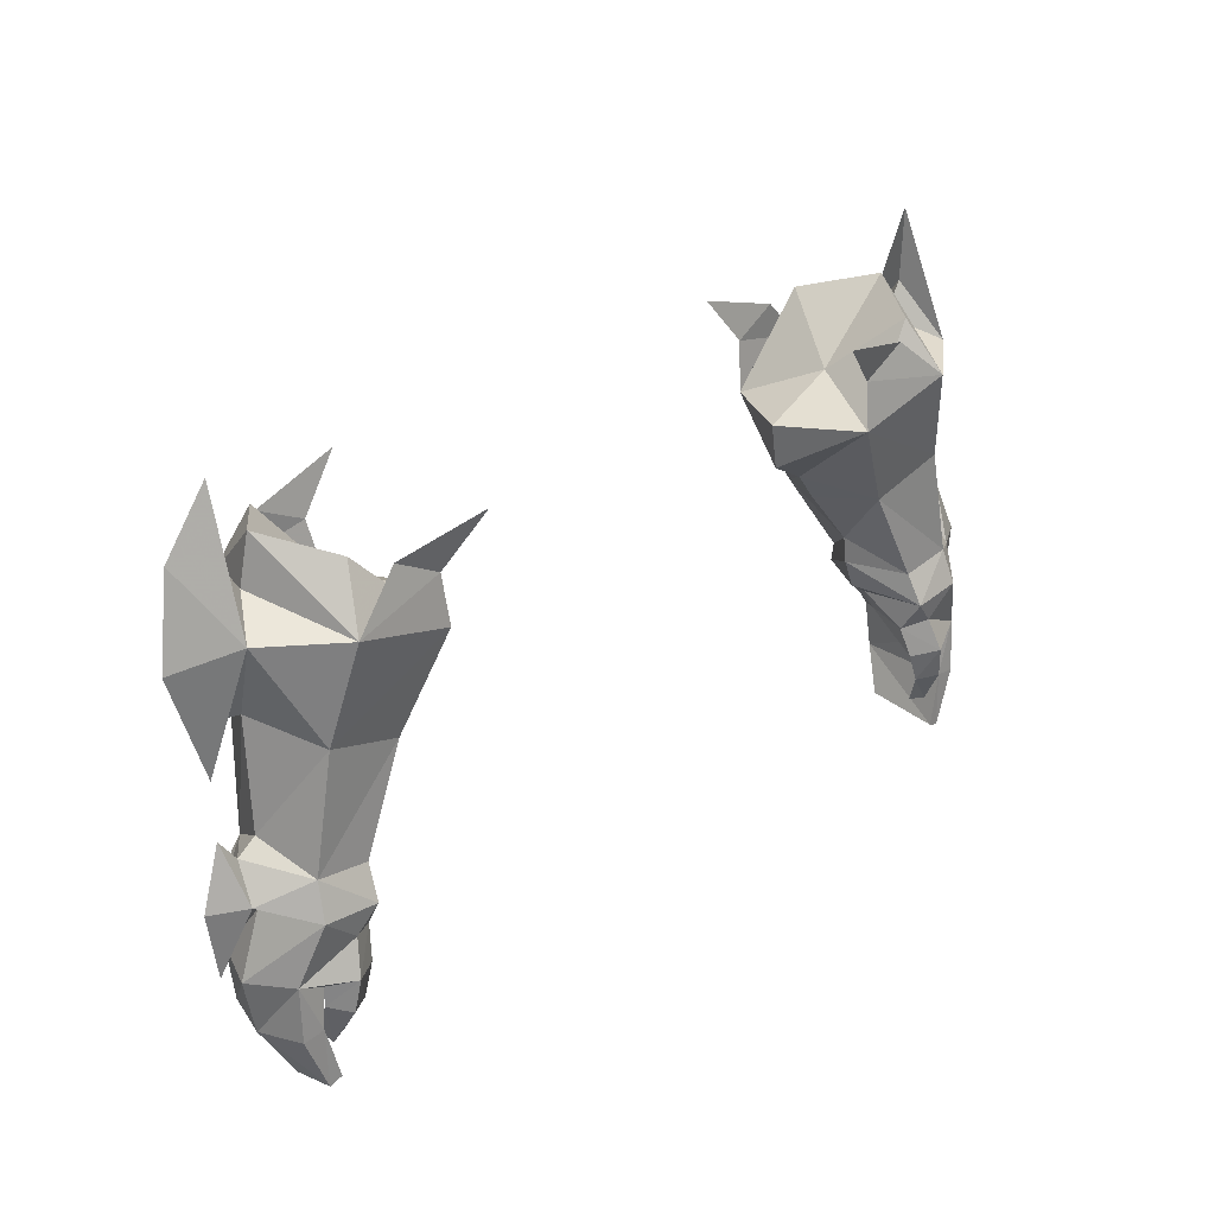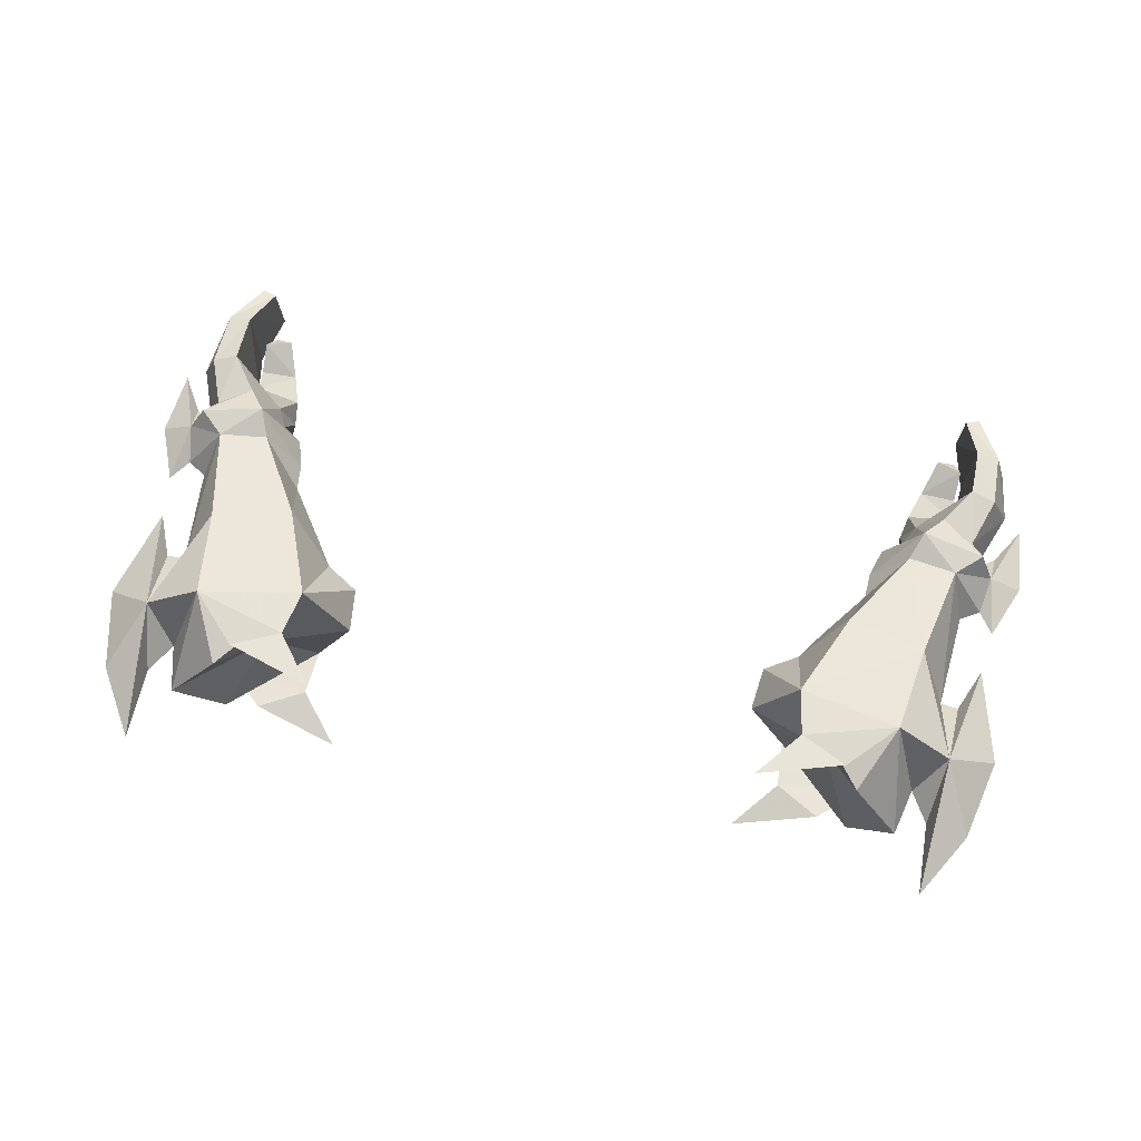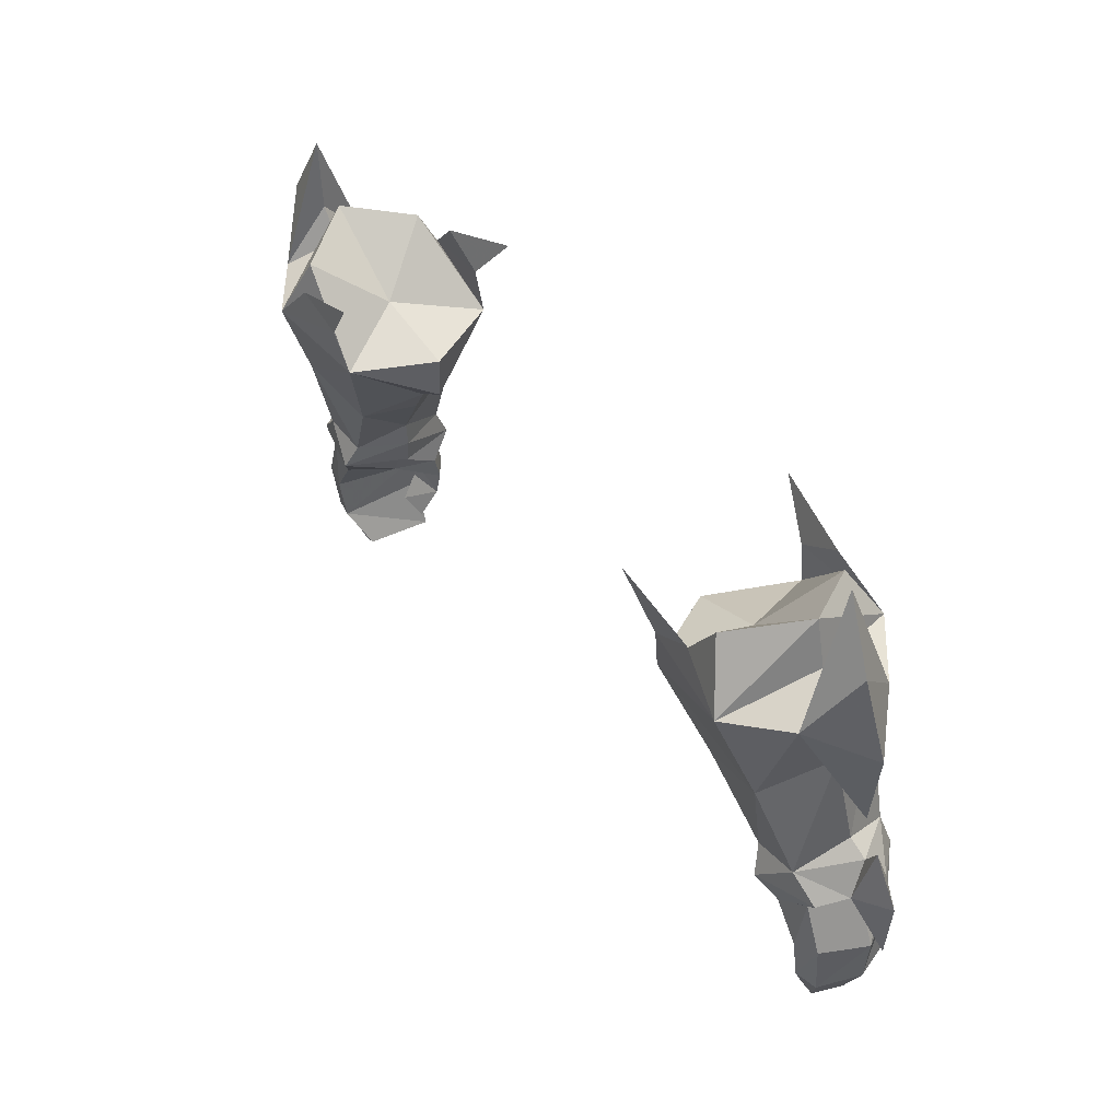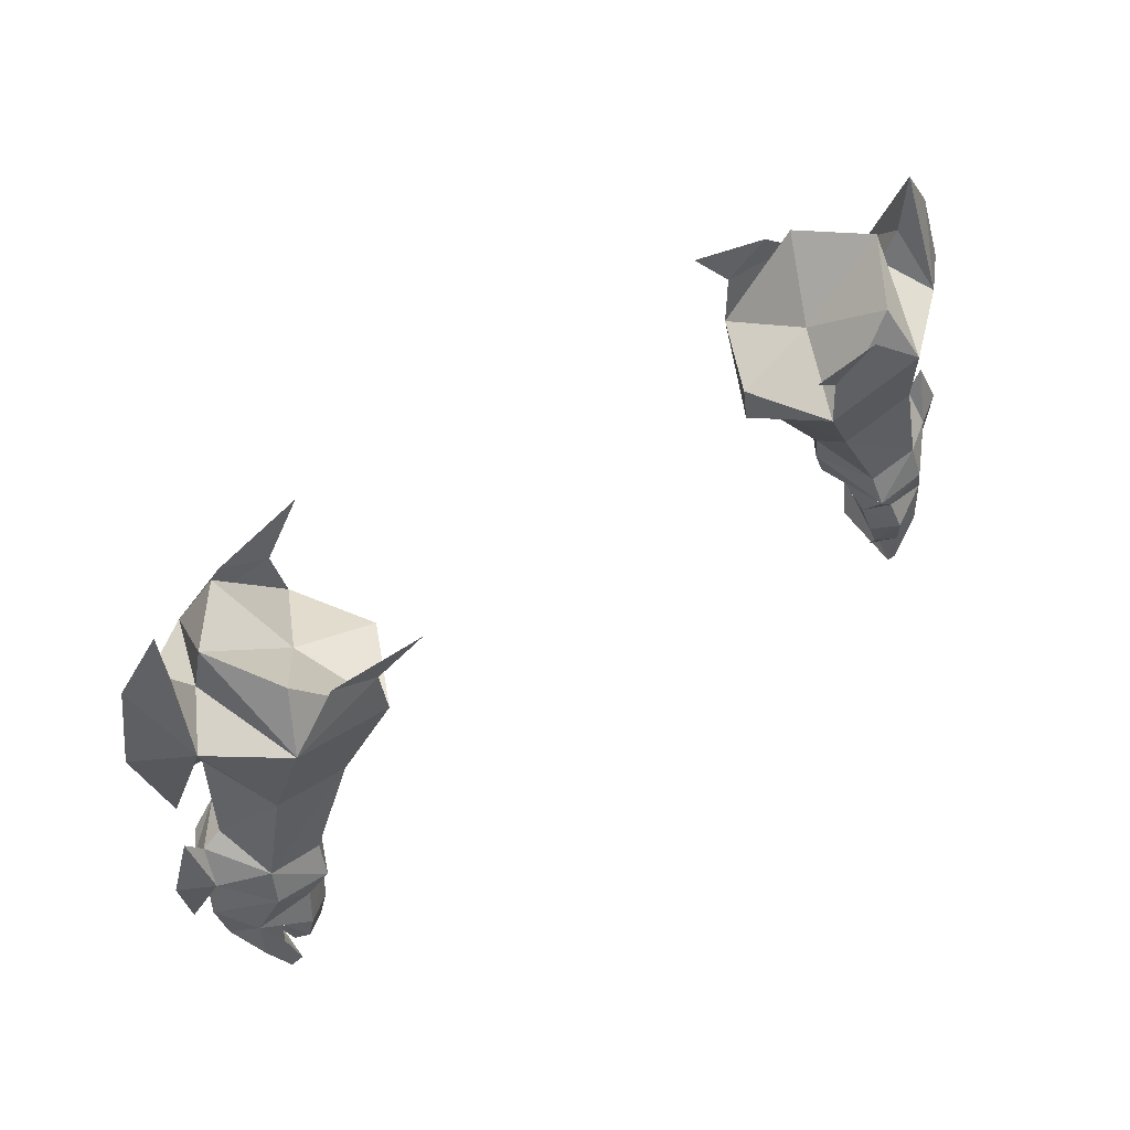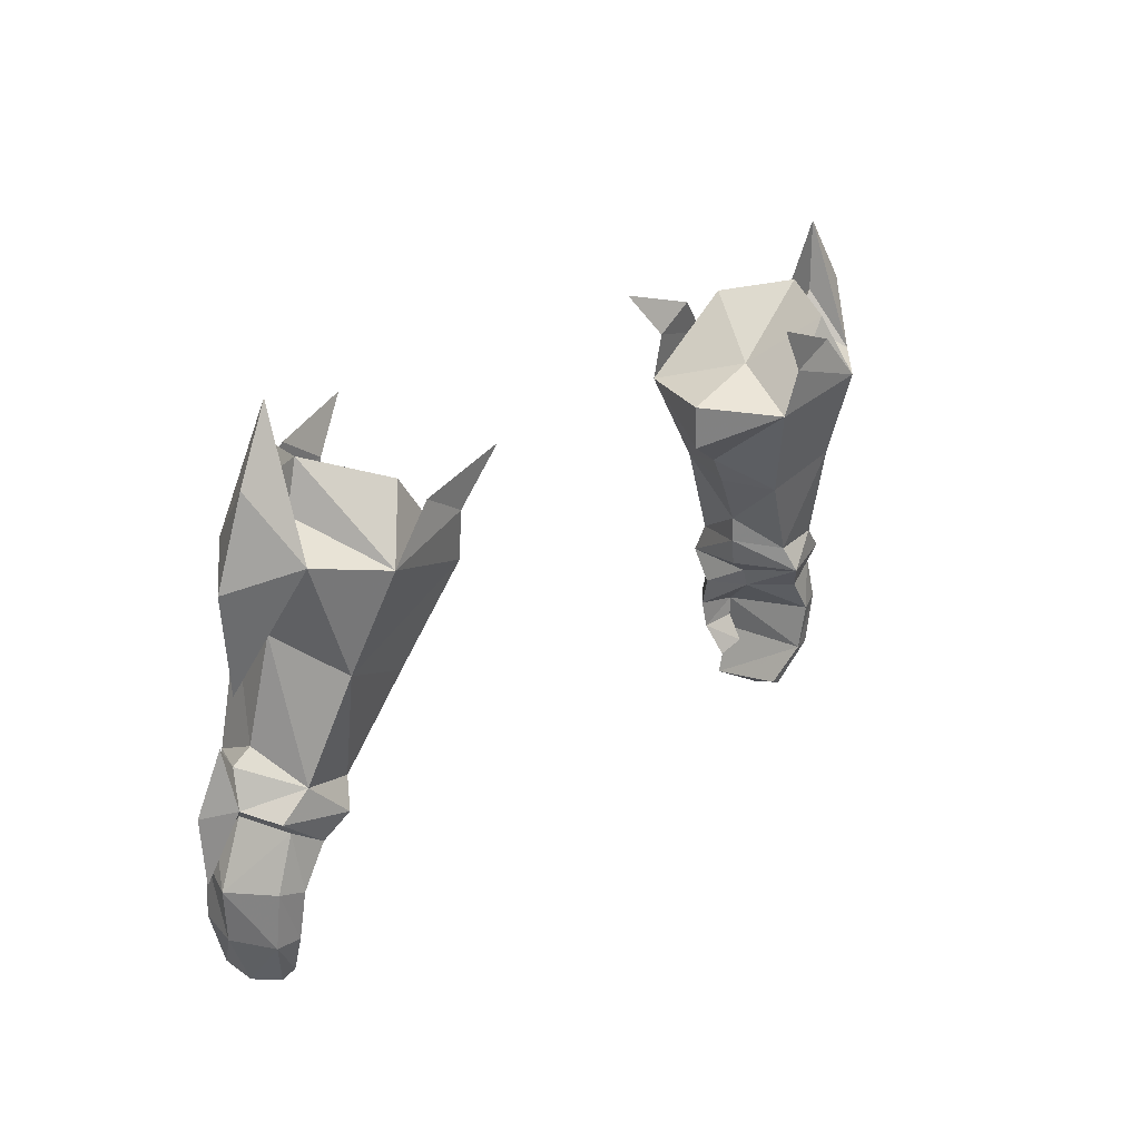
<metadata>
{"format":"obj","ext":"obj","renderer":"f3d","projection":"perspective","resolution":1024,"background":"white","views":[{"elev":29.8,"azim":-44.4,"up":"+Z"},{"elev":70.0,"azim":11.5,"up":"+Y"},{"elev":41.6,"azim":-125.2,"up":"+Z"},{"elev":58.2,"azim":-37.0,"up":"+Z"},{"elev":21.0,"azim":127.3,"up":"+Z"}]}
</metadata>
<code>
g demon_glove_male_105530
v -11.01 0.08286 64.22
v -15.35 0.8086 63.11
v -13.04 0.7973 61.83
v -17.81 0.08474 60.91
v -12.9 0.445 59.42
v -11.39 9.438 63.75
v -13.36 9.042 61.23
v -15.72 9.235 62.4
v -18.02 9.481 60.04
v -12.96 8.561 58.8
v 10.81 0.07913 64.21
v 12.85 0.7936 61.82
v 15.15 0.8049 63.11
v 17.61 0.08102 60.9
v 12.7 0.4413 59.42
v 11.19 9.435 63.74
v 15.52 9.232 62.39
v 13.16 9.038 61.22
v 17.82 9.477 60.04
v 12.76 8.557 58.79
f 1 2 3
f 3 2 4
f 3 4 5
f 6 7 8
f 7 9 8
f 7 10 9
f 11 12 13
f 12 14 13
f 12 15 14
f 16 17 18
f 18 17 19
f 18 19 20
g demon_glove_male_105530
v -19.99 0.8772 50.42
v -20.24 0.2586 48.62
v -17.55 0.1694 48.38
v -17.36 0.9367 49.98
v -22.23 2.343 49.39
v -21.92 3.54 51.07
v -20.04 6.031 50.09
v -17.56 5.952 49.73
v -18.09 6.513 48.36
v -21.38 5.764 48.78
v -17.87 3.464 46.89
v -19.06 5.832 47.12
v -18.09 6.513 48.36
v -17.31 3.576 47.98
v -20.74 5.573 48.11
v -21.38 5.764 48.78
v -17.31 3.576 47.98
v -17.55 0.1694 48.38
v -17.35 1.17 46.76
v -17.87 3.464 46.89
v -18.58 0.3811 47.12
v -18.99 -0.2191 45.41
v -17.67 0.6731 45.19
v -18.99 -0.2191 45.41
v -19.97 1.043 44.89
v -20.01 1.015 43.87
v -19.25 -0.03731 43.75
v -18.19 0.6198 43.63
v -20.01 1.015 43.87
v -19.97 1.043 44.89
v -17.67 0.6731 45.19
v -20.06 1.722 42.42
v -19.65 1.08 41.73
v -20.06 1.722 42.42
v -18.77 1.368 41.88
v -20.36 5.461 42.81
v -21.52 5.2 42.75
v -21.67 5.502 45.63
v -20.41 5.837 45.3
v -22.58 3.078 45.37
v -22.18 2.917 42.69
v -19.63 4.321 40.59
v -20.35 4.232 40.32
v -20.59 2.472 39.83
v -21.28 0.9616 45.56
v -21.36 0.7975 42.83
v -20.3 0.7632 42.97
v -19.97 1.043 44.89
v -20.3 0.661 39.98
v -19.68 0.5853 40.25
v -20.3 0.661 39.98
v -21.36 0.7975 42.83
v -20.3 0.7632 42.97
v -19.68 0.5853 40.25
v -21.28 0.9616 45.56
v -20.59 2.472 39.83
v -20.35 4.232 40.32
v -19.65 1.08 41.73
v -18.77 1.368 41.88
v -18.19 0.6198 43.63
v -19.25 -0.03731 43.75
v -12.96 8.561 58.8
v -14.96 6.895 53.98
v -18.85 7.622 55.22
v -18.02 9.481 60.04
v -12.8 4.415 55.73
v -13.76 4.32 54.33
v -18.86 1.003 56.05
v -15.13 1.309 54.8
v -12.9 0.445 59.42
v -17.81 0.08474 60.91
v -20.45 4.51 56.81
v -20.93 3.607 51.68
v -22.17 4.39 49.27
v -16.27 3.578 48.71
v -15.83 3.731 50.17
v -20.24 0.2586 48.62
v -18.99 -0.2191 45.41
v -17.35 1.17 46.76
v -18.77 1.368 41.88
v -19.65 1.08 41.73
v -20.06 1.722 42.42
v -20.3 0.661 39.98
v -11.09 4.436 56.78
v -10.84 4.534 59.06
v -20.92 7.411 60.54
v -21.13 2.726 60.9
v -22.36 3.245 47.84
v -23.47 3.238 46.02
v -22.17 4.39 49.27
v -20.45 4.51 56.81
v -21.13 2.726 60.9
v -21.36 4.569 56.94
v -21.36 4.569 56.94
v -22.34 4.26 54.63
v -20.92 7.411 60.54
v -19.57 5.108 61.91
v -19.02 5.127 64.27
v -16.5 8.386 63.32
v -16.84 1.77 63.6
v -20.92 7.411 60.54
v -20.69 5.117 67.14
v -20.51 5.185 63.47
v -15.69 3.836 51.52
v -19.57 5.108 61.91
v -20.51 5.185 63.47
v -21.13 2.726 60.9
v -21.13 2.726 60.9
v -22.58 5.589 63.87
v -23.56 5.018 59.6
v -20.69 5.117 67.14
v -22.58 5.589 63.87
v -22.34 4.26 54.63
v -22.34 4.26 54.63
v -21.42 3.196 48.46
v -22.71 3.666 52.21
v -23.87 3.329 49.33
v -22.23 2.343 49.39
v -22.23 2.343 49.39
v -21.92 3.54 51.07
v -22.71 3.666 52.21
v -23.47 3.238 46.02
v -21.42 3.196 48.46
v -22.23 2.343 49.39
v -22.36 3.245 47.84
v -23.47 3.238 46.02
v -22.23 2.343 49.39
v -21.42 3.196 48.46
v -20.24 0.2586 48.62
v -16.27 3.578 48.71
v -22.17 4.39 49.27
v -22.71 3.666 52.21
v -21.92 3.54 51.07
v -21.42 3.196 48.46
v -23.47 3.238 46.02
v -23.87 3.329 49.33
v -22.17 4.39 49.27
v -22.71 3.666 52.21
v -22.17 4.39 49.27
v -21.38 5.764 48.78
v -21.42 3.196 48.46
v -19.57 5.108 61.91
v -20.92 7.411 60.54
v -20.45 4.51 56.81
v -22.34 4.26 54.63
v -23.56 5.018 59.6
v -22.58 5.589 63.87
v -16.27 3.578 48.71
v -12.9 0.445 59.42
v -10.84 4.534 59.06
v -14.87 4.889 60.57
v -12.96 8.561 58.8
v -16.84 1.77 63.6
v -16.5 8.386 63.32
v -19.02 5.127 64.27
v 17.35 0.1679 48.38
v 20.04 0.2571 48.62
v 19.79 0.8735 50.41
v 17.16 0.933 49.97
v 22.03 2.341 49.38
v 21.72 3.536 51.06
v 17.89 6.512 48.36
v 17.36 5.948 49.72
v 19.84 6.027 50.08
v 21.18 5.763 48.78
v 17.89 6.512 48.36
v 18.86 5.831 47.12
v 17.67 3.463 46.89
v 17.11 3.575 47.97
v 21.18 5.763 48.78
v 20.54 5.572 48.1
v 17.15 1.168 46.76
v 17.35 0.1679 48.38
v 17.11 3.575 47.97
v 17.67 3.463 46.89
v 18.79 -0.2206 45.4
v 18.38 0.3797 47.11
v 17.47 0.6716 45.18
v 19.81 1.013 43.86
v 19.87 1.017 45.03
v 18.79 -0.2206 45.4
v 19.05 -0.03944 43.74
v 19.87 1.017 45.03
v 19.81 1.013 43.86
v 17.99 0.6177 43.62
v 17.47 0.6716 45.18
v 19.45 1.078 41.72
v 19.86 1.72 42.41
v 19.86 1.72 42.41
v 18.57 1.365 41.87
v 21.4 5.559 45.48
v 21.32 5.191 42.74
v 20.16 5.452 42.8
v 20.12 5.828 45.2
v 22.41 3.165 45.3
v 21.98 2.908 42.68
v 20.15 4.221 40.29
v 19.43 4.31 40.57
v 20.39 2.461 39.81
v 20.11 0.7541 42.96
v 21.16 0.7884 42.82
v 21.2 1.017 45.64
v 19.87 1.017 45.03
v 20.1 0.6503 39.96
v 19.49 0.5746 40.23
v 21.16 0.7884 42.82
v 20.1 0.6503 39.96
v 19.49 0.5746 40.23
v 20.11 0.7541 42.96
v 21.2 1.017 45.64
v 20.39 2.461 39.81
v 20.15 4.221 40.29
v 17.99 0.6177 43.62
v 18.57 1.365 41.87
v 19.45 1.078 41.72
v 19.05 -0.03944 43.74
v 18.65 7.618 55.21
v 14.76 6.891 53.97
v 12.76 8.557 58.79
v 17.82 9.477 60.04
v 13.56 4.316 54.32
v 12.6 4.412 55.72
v 12.7 0.4413 59.42
v 14.93 1.305 54.79
v 18.66 0.9988 56.04
v 17.61 0.08102 60.9
v 20.73 3.603 51.67
v 20.25 4.506 56.81
v 21.99 4.069 49.26
v 16.07 3.574 48.7
v 15.63 3.727 50.17
v 20.04 0.2571 48.62
v 18.79 -0.2206 45.4
v 17.15 1.168 46.76
v 18.57 1.365 41.87
v 19.86 1.72 42.41
v 19.45 1.078 41.72
v 20.1 0.6503 39.96
v 10.89 4.432 56.78
v 10.64 4.53 59.06
v 20.72 7.407 60.53
v 20.93 2.723 60.89
v 22.16 3.243 47.83
v 21.99 4.069 49.26
v 23.27 3.237 46.01
v 20.25 4.506 56.81
v 21.16 4.565 56.94
v 20.93 2.723 60.89
v 21.16 4.565 56.94
v 20.72 7.407 60.53
v 22.14 4.256 54.62
v 19.37 5.104 61.9
v 18.82 5.124 64.27
v 16.31 8.383 63.31
v 16.64 1.766 63.59
v 20.72 7.407 60.53
v 20.48 5.228 67.13
v 22.38 5.585 63.86
v 15.56 3.835 51.52
v 19.37 5.104 61.9
v 20.93 2.723 60.89
v 20.32 5.181 63.47
v 20.93 2.723 60.89
v 23.36 5.014 59.59
v 22.38 5.585 63.86
v 20.48 5.228 67.13
v 22.14 4.256 54.62
v 22.14 4.256 54.62
v 21.22 3.195 48.45
v 22.51 3.662 52.21
v 22.03 2.341 49.38
v 23.67 3.328 49.32
v 22.03 2.341 49.38
v 22.51 3.662 52.21
v 21.72 3.536 51.06
v 23.27 3.237 46.01
v 21.22 3.195 48.45
v 22.16 3.243 47.83
v 22.03 2.341 49.38
v 23.27 3.237 46.01
v 22.03 2.341 49.38
v 20.04 0.2571 48.62
v 21.22 3.195 48.45
v 16.07 3.574 48.7
v 21.99 4.069 49.26
v 21.72 3.536 51.06
v 22.51 3.662 52.21
v 21.22 3.195 48.45
v 23.27 3.237 46.01
v 21.99 4.069 49.26
v 23.67 3.328 49.32
v 22.51 3.662 52.21
v 21.99 4.069 49.26
v 21.22 3.195 48.45
v 21.18 5.763 48.78
v 20.32 5.181 63.47
v 20.72 7.407 60.53
v 19.37 5.104 61.9
v 20.25 4.506 56.81
v 22.14 4.256 54.62
v 23.36 5.014 59.59
v 16.07 3.574 48.7
v 12.7 0.4413 59.42
v 14.67 4.885 60.56
v 10.64 4.53 59.06
v 12.76 8.557 58.79
v 16.64 1.766 63.59
v 16.31 8.383 63.31
v 18.82 5.124 64.27
v 22.38 5.585 63.86
f 21 22 23
f 23 24 21
f 25 22 21
f 21 26 25
f 27 28 29
f 29 30 27
f 31 32 33
f 33 34 31
f 32 35 36
f 36 33 32
f 37 38 39
f 39 40 37
f 39 41 42
f 42 43 39
f 44 45 46
f 46 47 44
f 48 49 50
f 50 51 48
f 46 52 53
f 53 47 46
f 54 49 48
f 48 55 54
f 56 57 58
f 58 59 56
f 60 58 57
f 57 61 60
f 62 63 57
f 57 56 62
f 57 63 64
f 64 61 57
f 65 66 67
f 67 68 65
f 67 66 69
f 69 70 67
f 71 72 61
f 61 64 71
f 56 73 74
f 74 62 56
f 61 72 75
f 75 60 61
f 50 73 56
f 56 59 50
f 62 74 76
f 76 77 62
f 78 79 80
f 80 81 78
f 42 81 80
f 80 43 42
f 82 83 84
f 84 85 82
f 86 87 83
f 83 82 86
f 88 89 90
f 90 91 88
f 86 90 89
f 89 87 86
f 88 92 93
f 93 21 88
f 89 88 21
f 21 24 89
f 84 83 28
f 28 27 84
f 92 84 27
f 27 93 92
f 94 26 27
f 27 30 94
f 35 32 59
f 59 58 35
f 27 26 93
f 37 95 38
f 28 96 29
f 75 97 60
f 42 41 75
f 41 38 97
f 41 39 38
f 68 98 65
f 99 51 31
f 100 101 102
f 31 50 59
f 51 50 31
f 74 103 76
f 75 41 97
f 104 105 90
f 92 106 84
f 88 107 92
f 108 109 110
f 111 112 113
f 114 115 116
f 117 91 118
f 119 85 118
f 120 91 90
f 82 85 119
f 121 122 123
f 82 104 86
f 89 124 87
f 87 124 83
f 91 117 107
f 125 126 127
f 128 129 130
f 127 131 132
f 128 130 133
f 112 134 113
f 90 86 104
f 24 96 124
f 124 96 28
f 36 35 135
f 136 137 138
f 139 140 141
f 138 137 142
f 143 144 145
f 144 146 145
f 147 148 149
f 21 93 26
f 150 96 23
f 151 152 153
f 110 154 108
f 155 156 157
f 157 156 158
f 159 160 161
f 123 162 163
f 116 164 114
f 165 166 163
f 163 166 167
f 117 85 106
f 82 105 104
f 168 34 33
f 31 59 32
f 35 60 135
f 169 170 171
f 170 172 171
f 173 169 171
f 172 174 171
f 174 175 171
f 175 173 171
f 89 24 124
f 124 28 83
f 97 135 60
f 35 58 60
f 96 24 23
f 96 150 29
f 91 120 118
f 85 117 118
f 106 85 84
f 88 91 107
f 176 177 178
f 178 179 176
f 178 177 180
f 180 181 178
f 182 183 184
f 184 185 182
f 186 187 188
f 188 189 186
f 190 191 187
f 187 186 190
f 192 193 194
f 194 195 192
f 196 197 192
f 192 198 196
f 199 200 201
f 201 202 199
f 203 204 205
f 205 206 203
f 207 208 199
f 199 202 207
f 205 204 209
f 209 210 205
f 211 212 213
f 213 214 211
f 212 211 215
f 215 216 212
f 212 217 218
f 218 213 212
f 219 217 212
f 212 216 219
f 220 221 222
f 222 223 220
f 224 221 220
f 220 225 224
f 216 226 227
f 227 219 216
f 228 229 213
f 213 218 228
f 230 226 216
f 216 215 230
f 213 229 203
f 203 214 213
f 231 228 218
f 218 232 231
f 233 234 235
f 235 236 233
f 233 236 196
f 196 198 233
f 237 238 239
f 239 240 237
f 238 241 242
f 242 239 238
f 243 244 245
f 245 246 243
f 244 243 242
f 242 241 244
f 247 248 245
f 245 178 247
f 178 245 244
f 244 179 178
f 183 238 237
f 237 184 183
f 184 237 248
f 248 247 184
f 184 181 249
f 249 185 184
f 214 187 191
f 191 211 214
f 184 247 181
f 194 193 250
f 183 182 251
f 230 215 252
f 196 230 197
f 197 252 193
f 197 193 192
f 223 222 253
f 254 188 206
f 255 256 257
f 188 214 203
f 206 188 203
f 228 231 258
f 230 252 197
f 259 243 260
f 248 237 261
f 245 248 262
f 263 264 265
f 266 267 268
f 269 270 271
f 272 273 246
f 274 273 240
f 275 243 246
f 239 274 240
f 276 277 278
f 239 242 259
f 244 241 279
f 241 238 279
f 246 262 272
f 280 281 282
f 283 284 285
f 281 286 282
f 283 287 284
f 268 267 288
f 243 259 242
f 179 279 251
f 279 183 251
f 190 289 191
f 290 291 292
f 293 294 295
f 291 296 292
f 297 298 299
f 299 298 300
f 301 302 303
f 178 181 247
f 304 176 251
f 305 306 307
f 264 263 308
f 309 310 311
f 310 312 311
f 313 314 315
f 316 317 318
f 270 269 319
f 320 317 321
f 317 278 321
f 272 261 240
f 239 259 260
f 322 186 189
f 188 187 214
f 191 289 215
f 323 324 325
f 325 324 326
f 327 324 323
f 326 324 328
f 328 324 329
f 329 324 327
f 244 279 179
f 279 238 183
f 252 215 289
f 191 215 211
f 251 176 179
f 251 182 304
f 246 273 275
f 240 273 272
f 261 237 240
f 245 262 246
f 121 167 122
f 127 126 131
f 276 316 277
f 281 330 286

</code>
